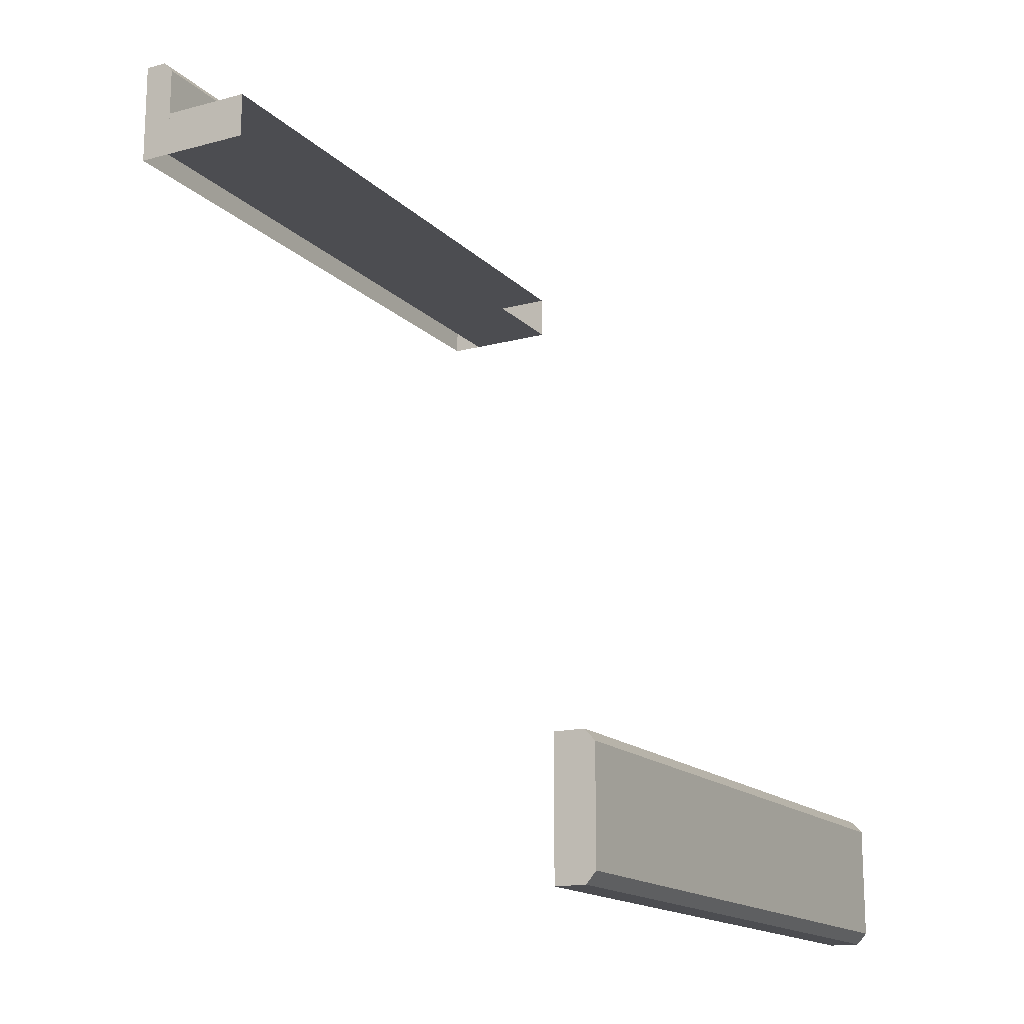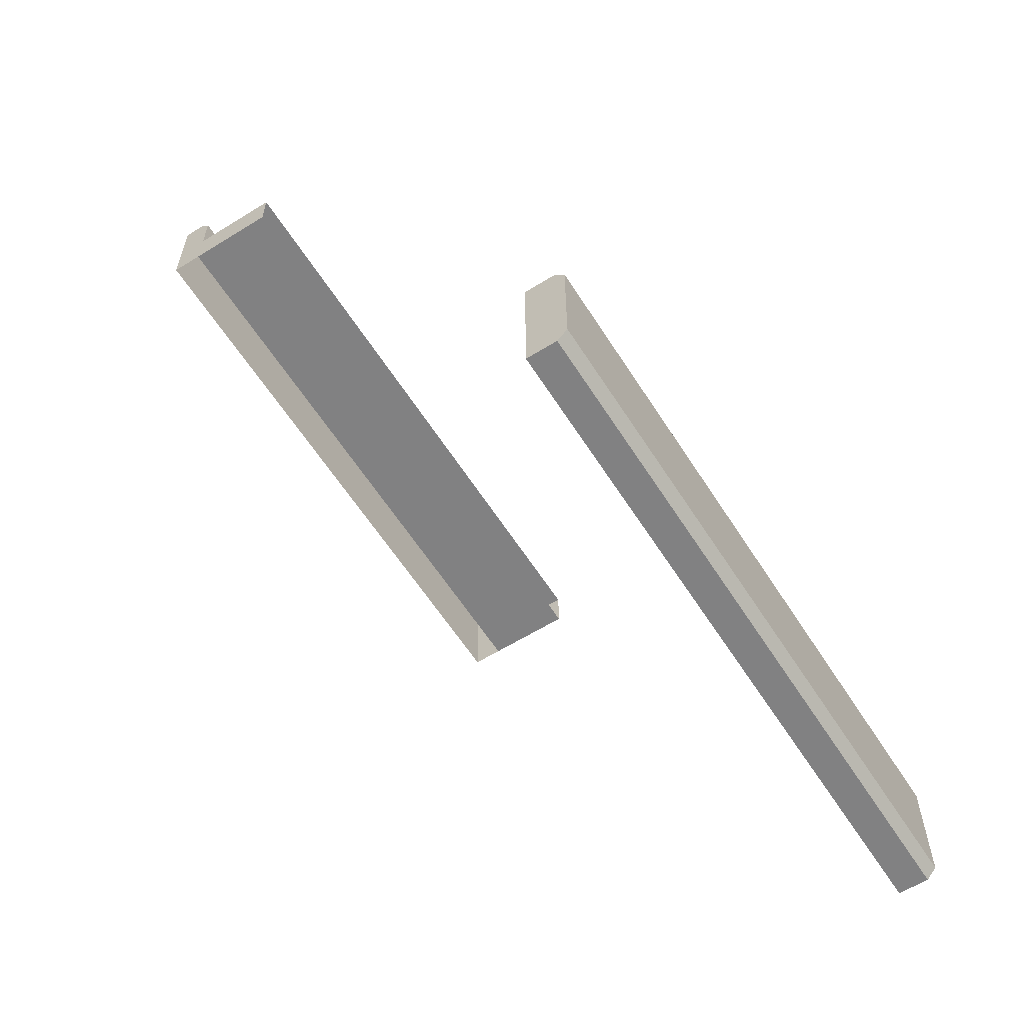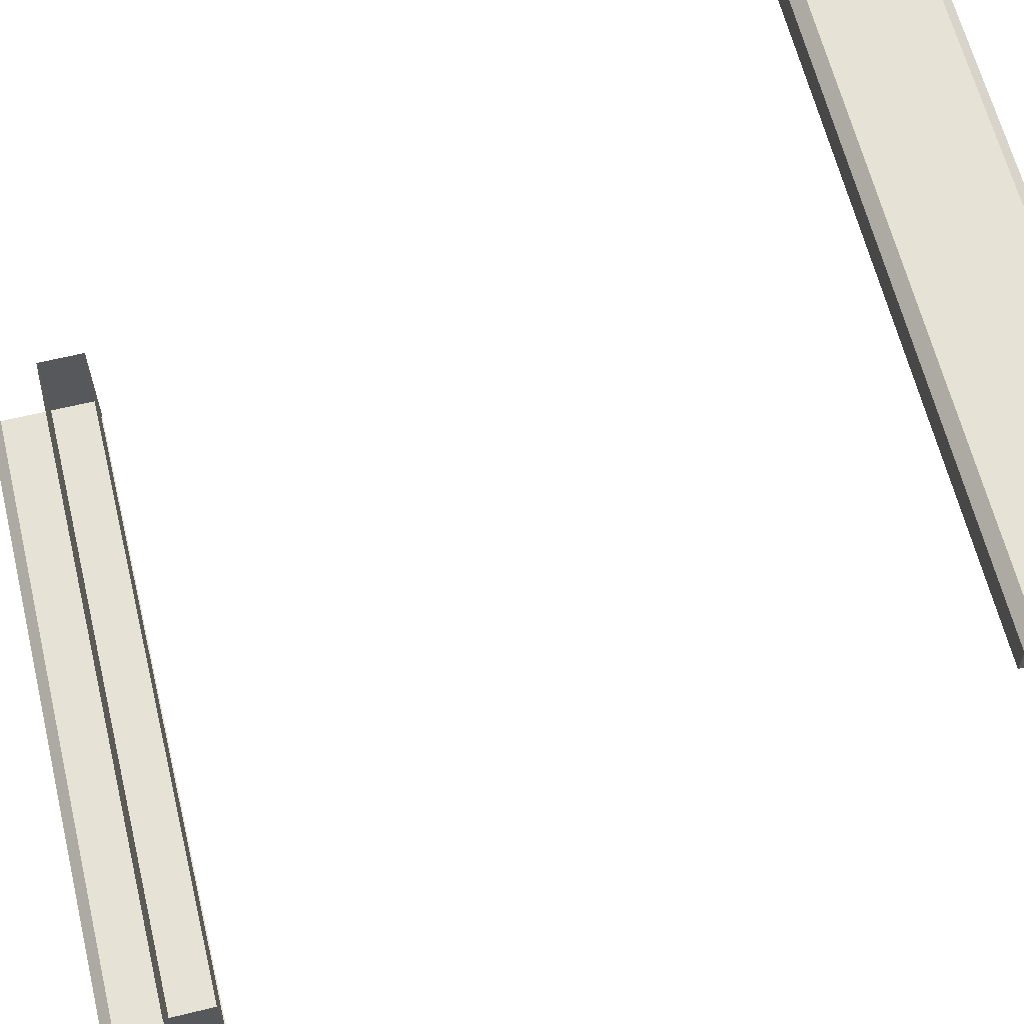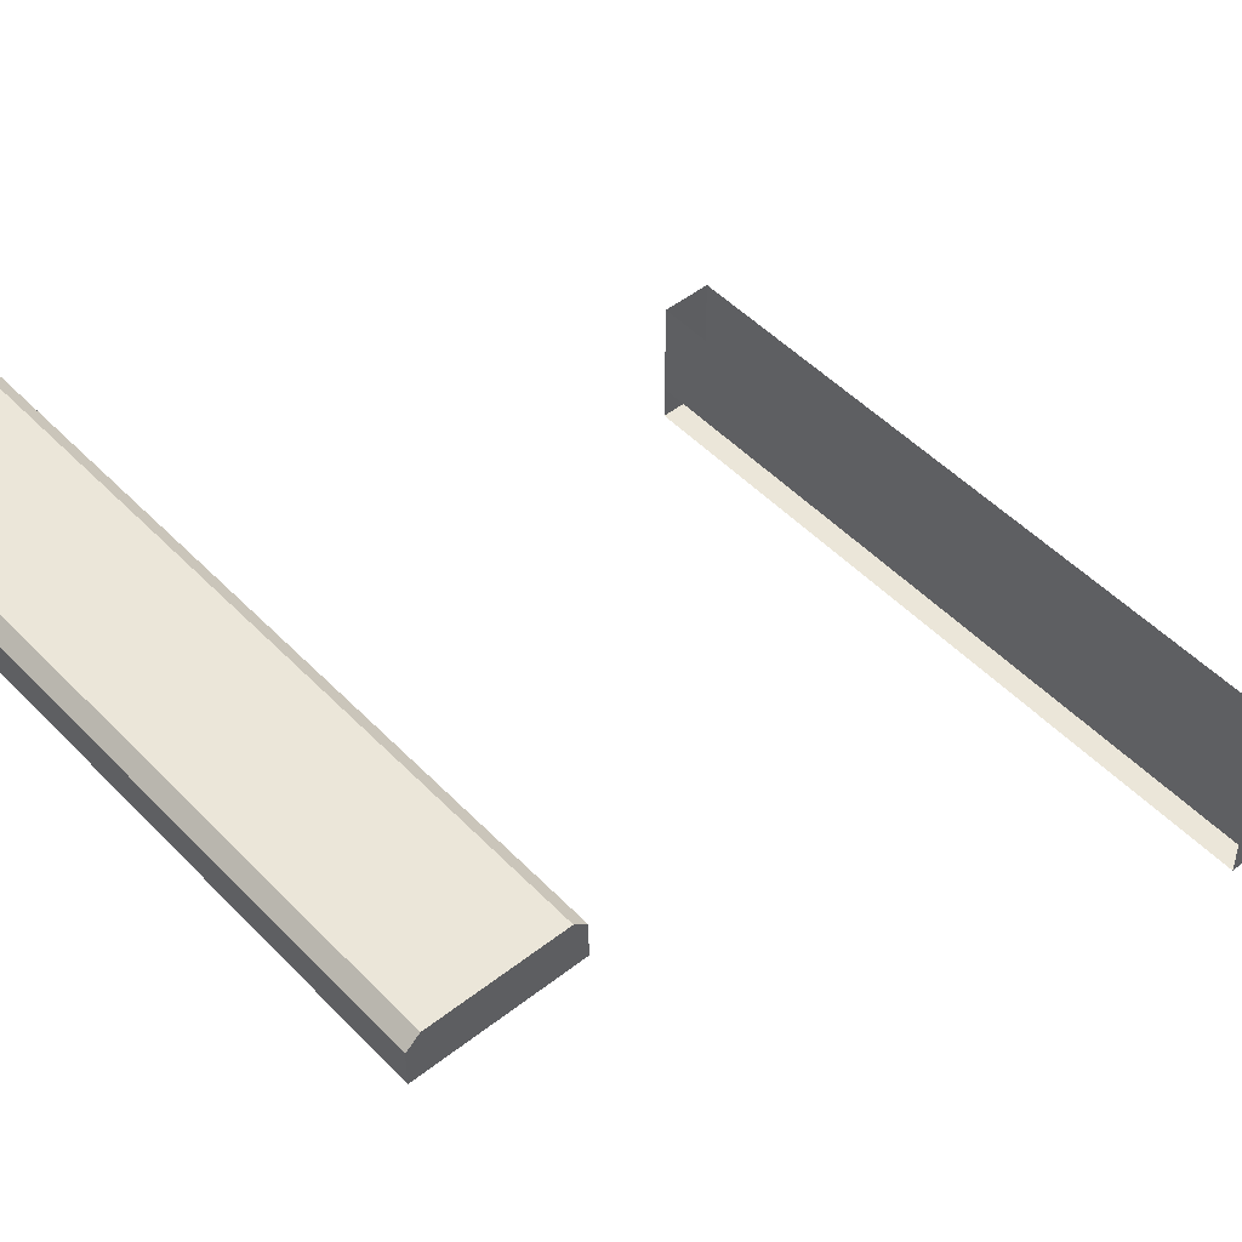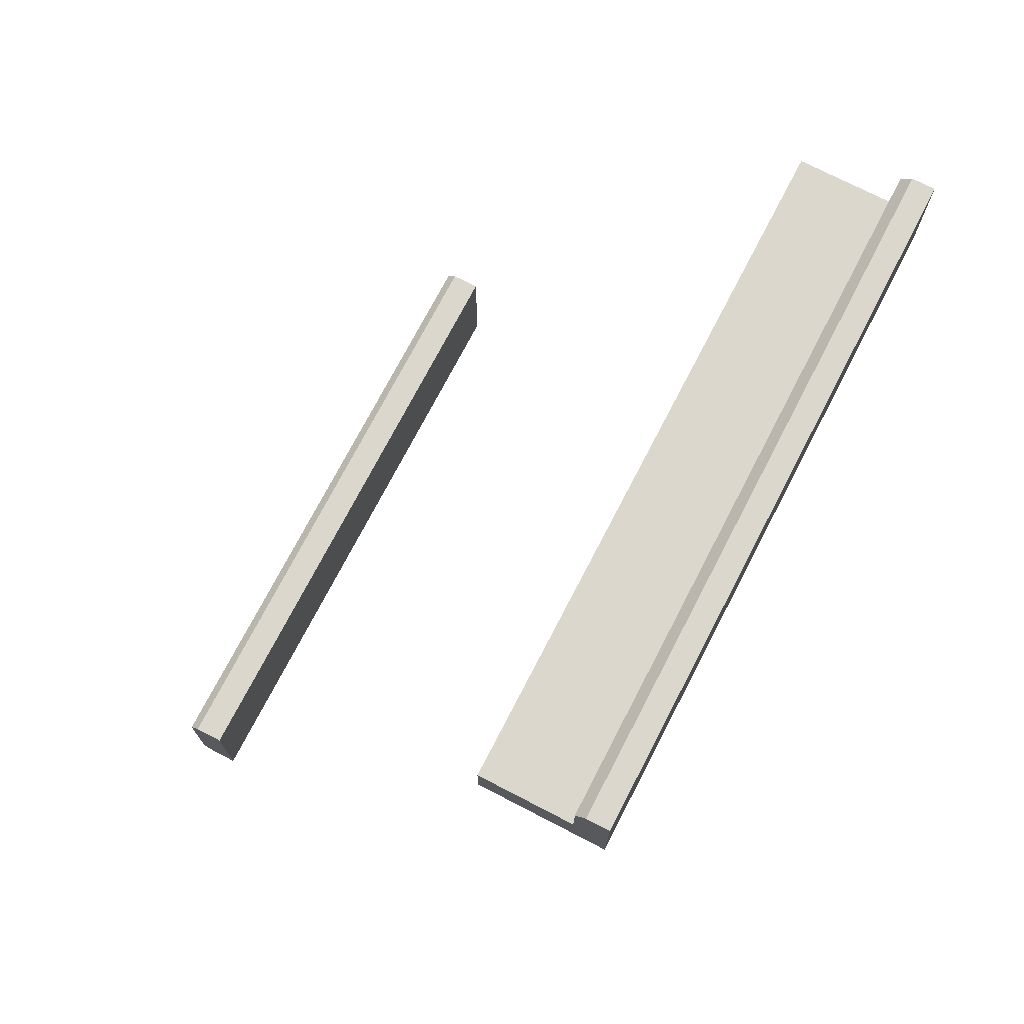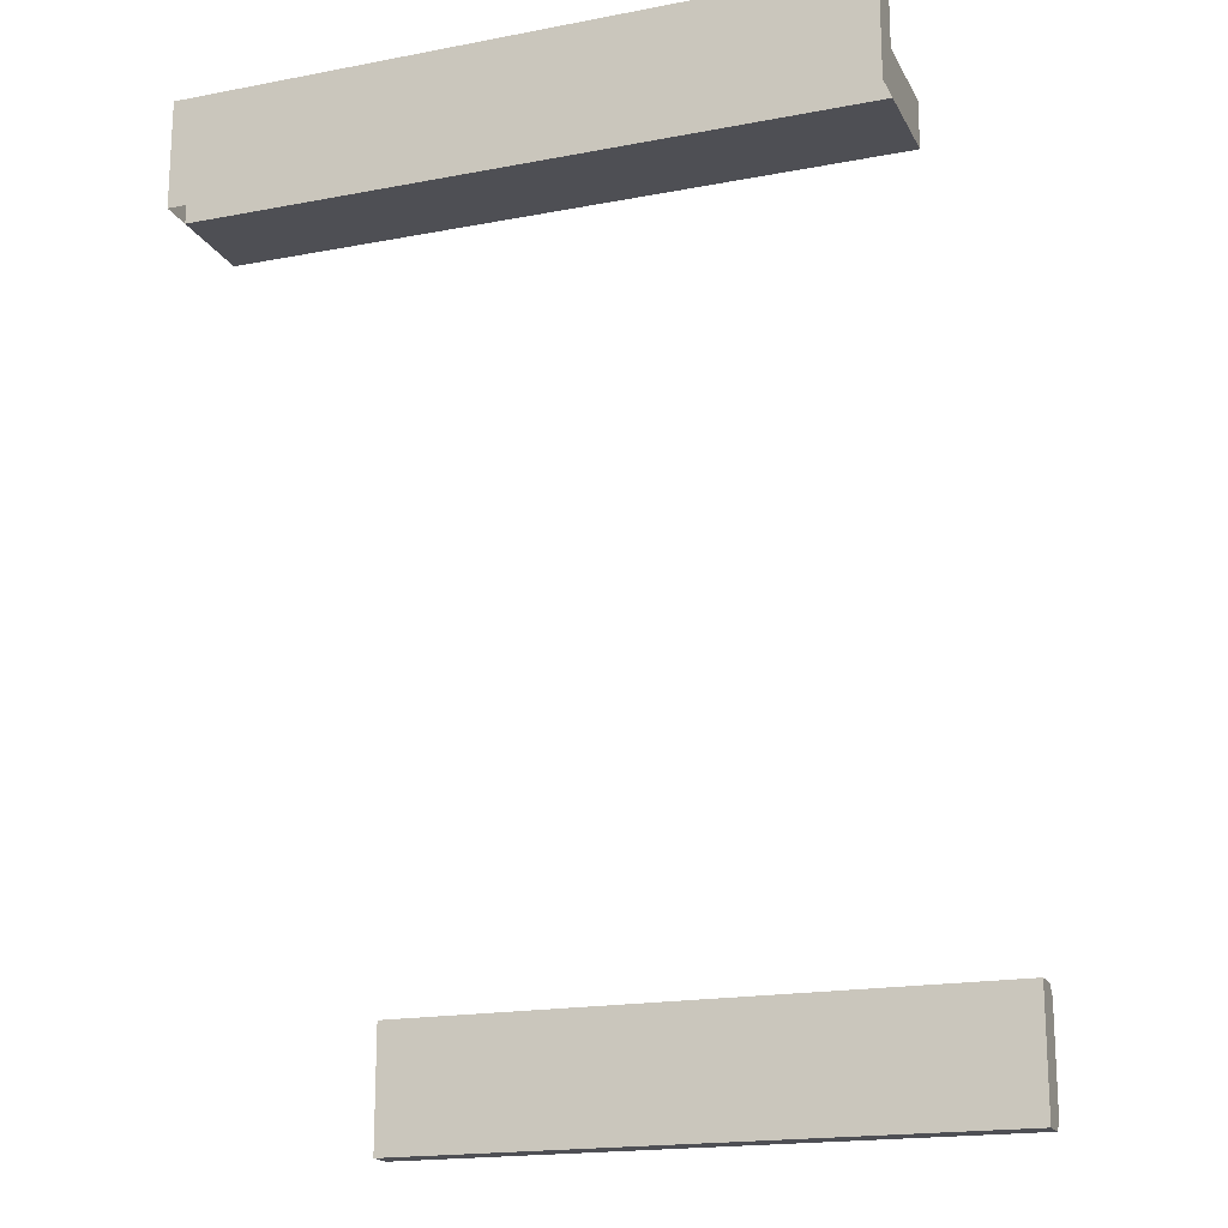
<metadata>
{"format":"obj","ext":"obj","renderer":"f3d","projection":"perspective","resolution":1024,"background":"white","views":[{"elev":-16.1,"azim":-61.2,"up":"+Y"},{"elev":-60.4,"azim":-57.6,"up":"+Y"},{"elev":63.2,"azim":-103.8,"up":"+Z"},{"elev":48.5,"azim":48.8,"up":"+Z"},{"elev":73.1,"azim":117.4,"up":"+Y"},{"elev":-18.4,"azim":-159.8,"up":"+Y"}]}
</metadata>
<code>
v -54.62 137.9 1.543
v 54.62 137.9 1.543
v 54.62 137.9 17
v -54.62 137.9 17
v 54.62 130.2 17
v -54.62 130.2 17
v 54.62 130.2 1.543
v -54.62 130.2 1.543
v -54.62 130.2 -0.1158
v 54.62 130.2 -0.1158
v -54.62 148.1 -0.1158
v 54.62 148.1 -0.1158
v -54.62 148.1 -3.816
v 54.62 148.1 -3.816
v -54.62 130.2 -3.816
v 54.62 130.2 -3.816
v -54.62 130.2 1.543
v 54.62 130.2 1.543
v 54.62 146.2 1.543
v -54.62 146.2 1.543
v -54.62 0 81.59
v 54.62 0 81.59
v -54.62 22.15 81.59
v 54.62 22.15 81.59
v -54.62 22.15 76.61
v 54.62 22.15 76.61
v -54.62 0 76.61
v 54.62 0 76.61
v -54.62 1.87 83.25
v 54.62 1.87 83.25
v 54.62 20.28 83.25
v -54.62 20.28 83.25
f 1 4 3 2
f 6 8 7 5
f 7 2 3 5
f 6 4 1 8
f 17 18 19 20
f 11 12 14 13
f 13 14 16 15
f 10 16 14 12
f 15 9 11 13
f 10 12 19 18
f 12 11 20 19
f 11 9 17 20
f 29 30 31 32
f 23 24 26 25
f 25 26 28 27
f 27 28 22 21
f 22 28 26 24
f 27 21 23 25
f 21 22 30 29
f 22 24 31 30
f 24 23 32 31
f 23 21 29 32

</code>
